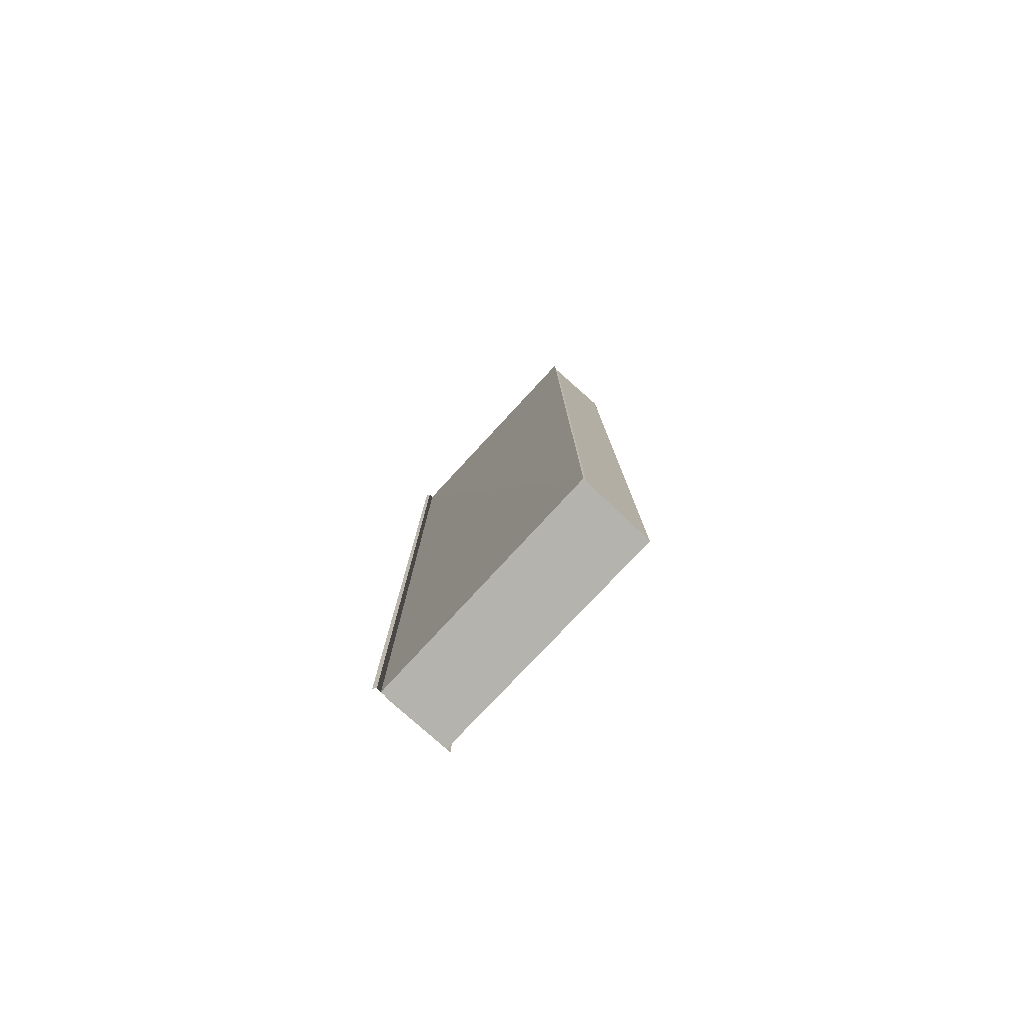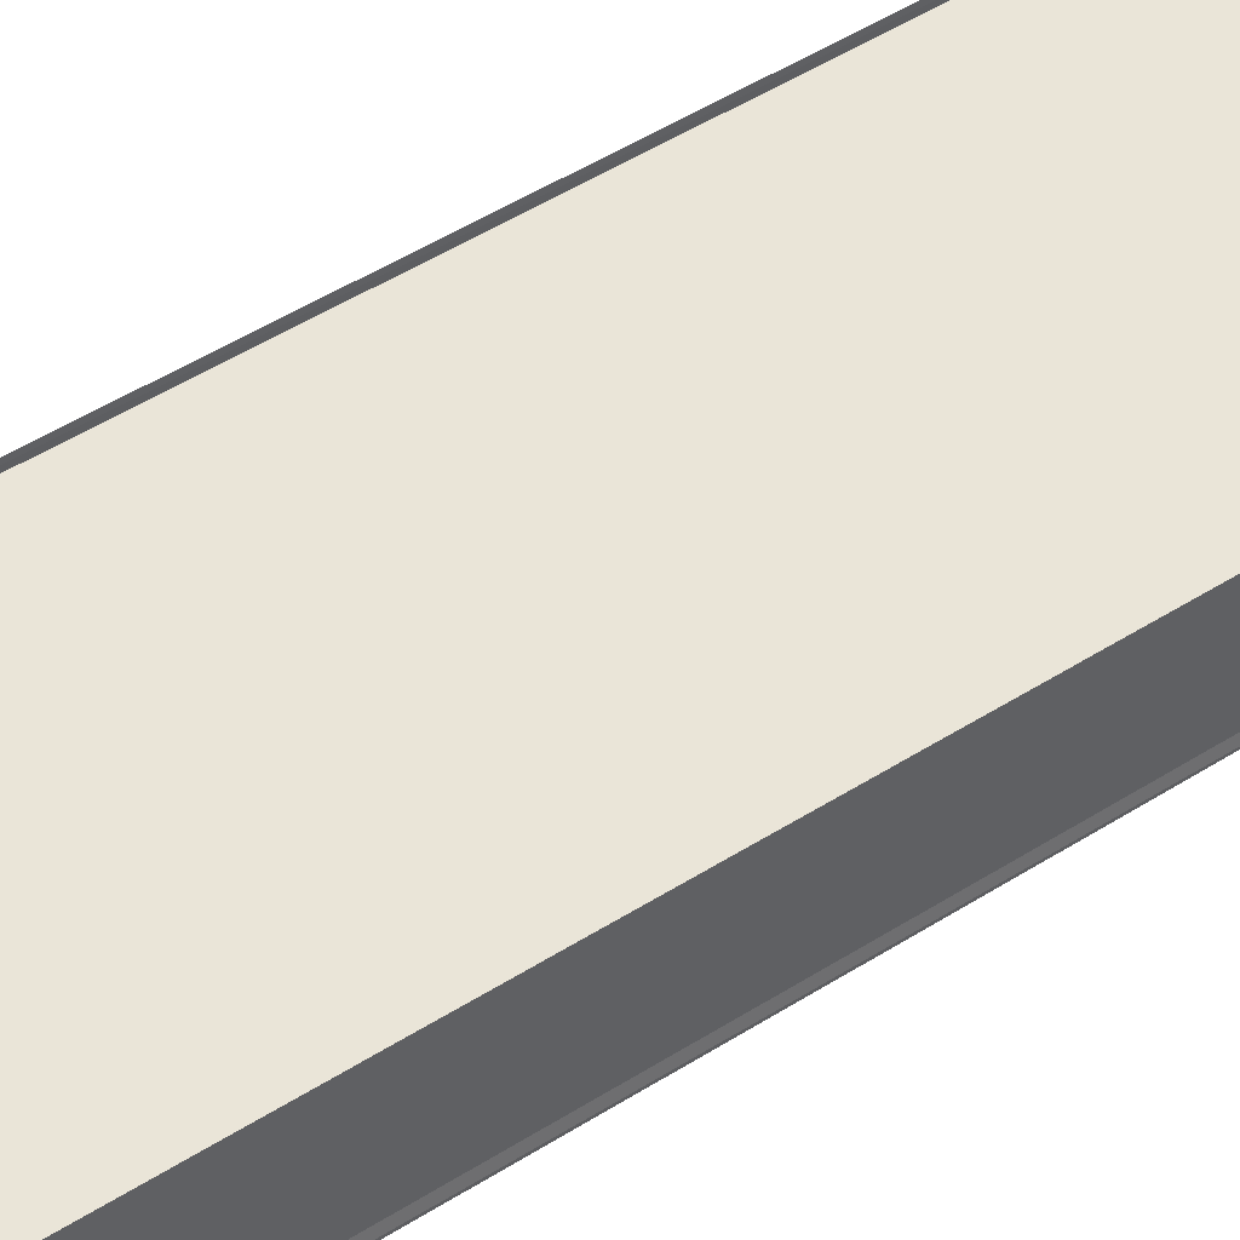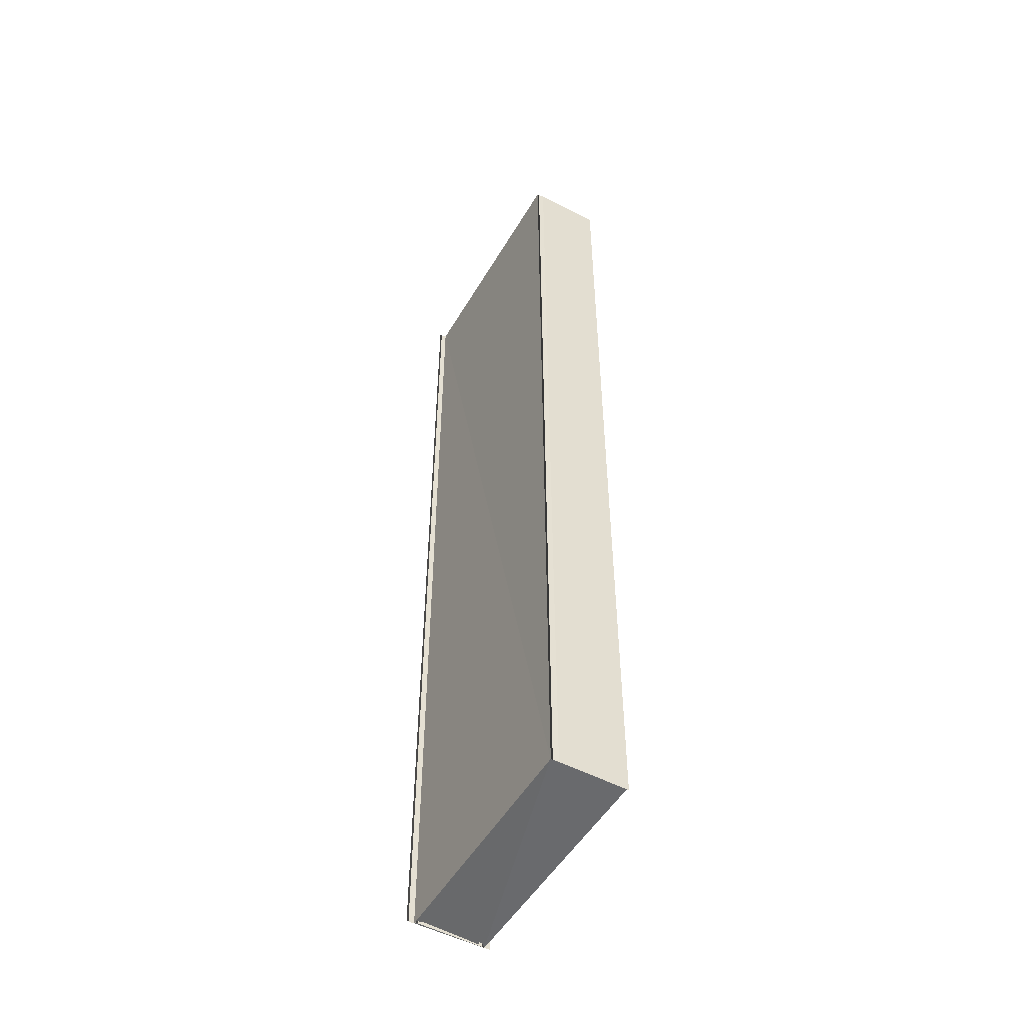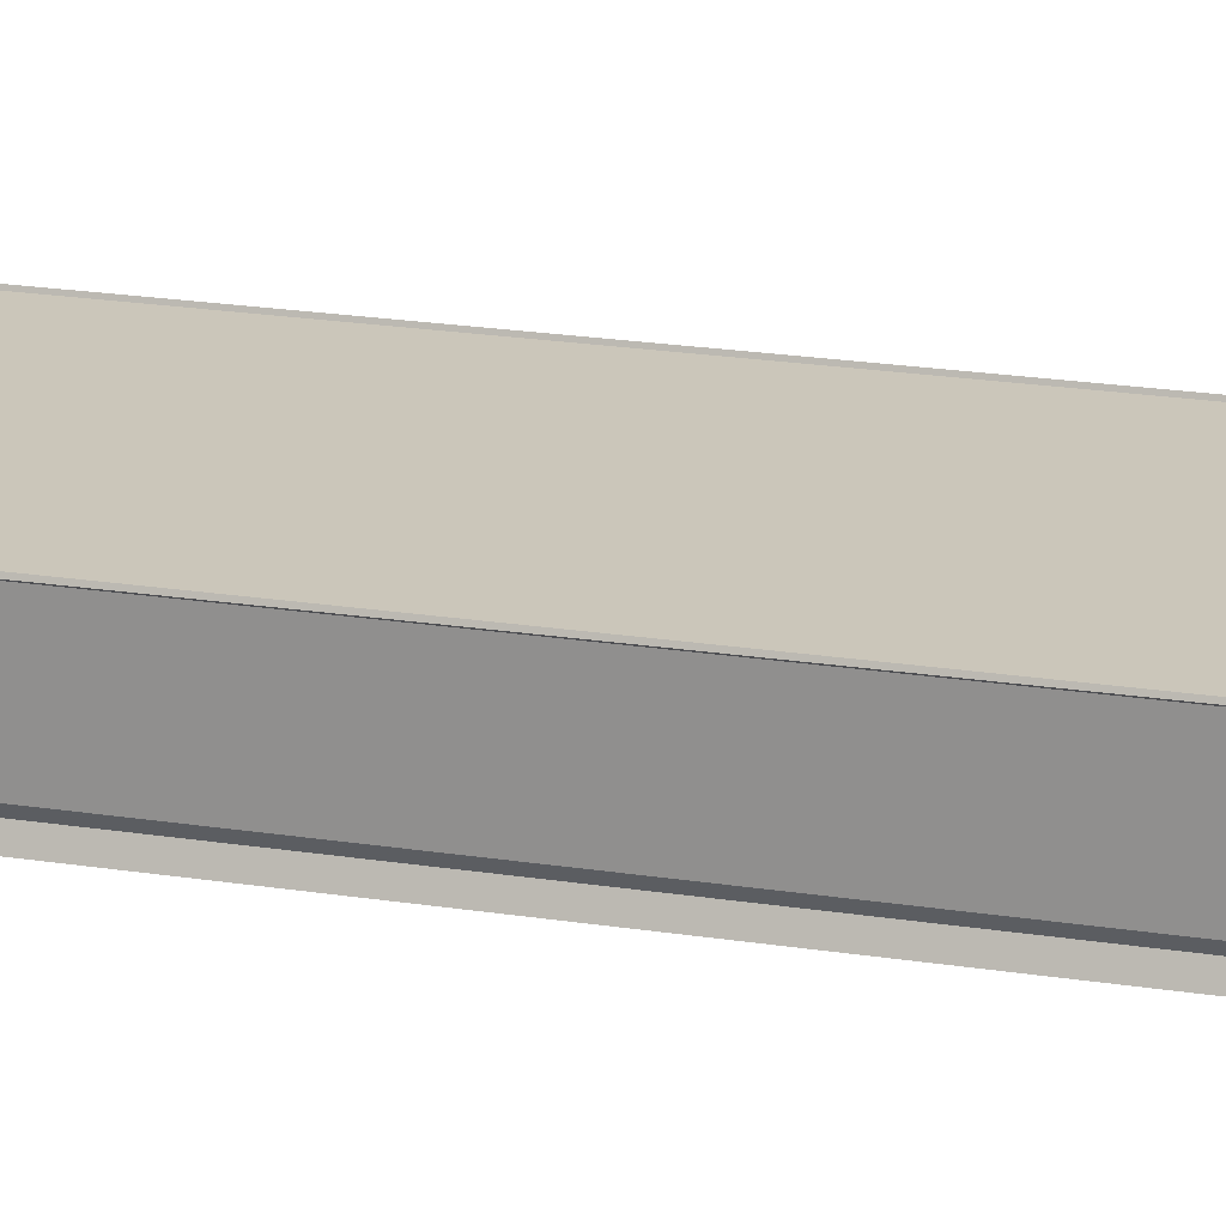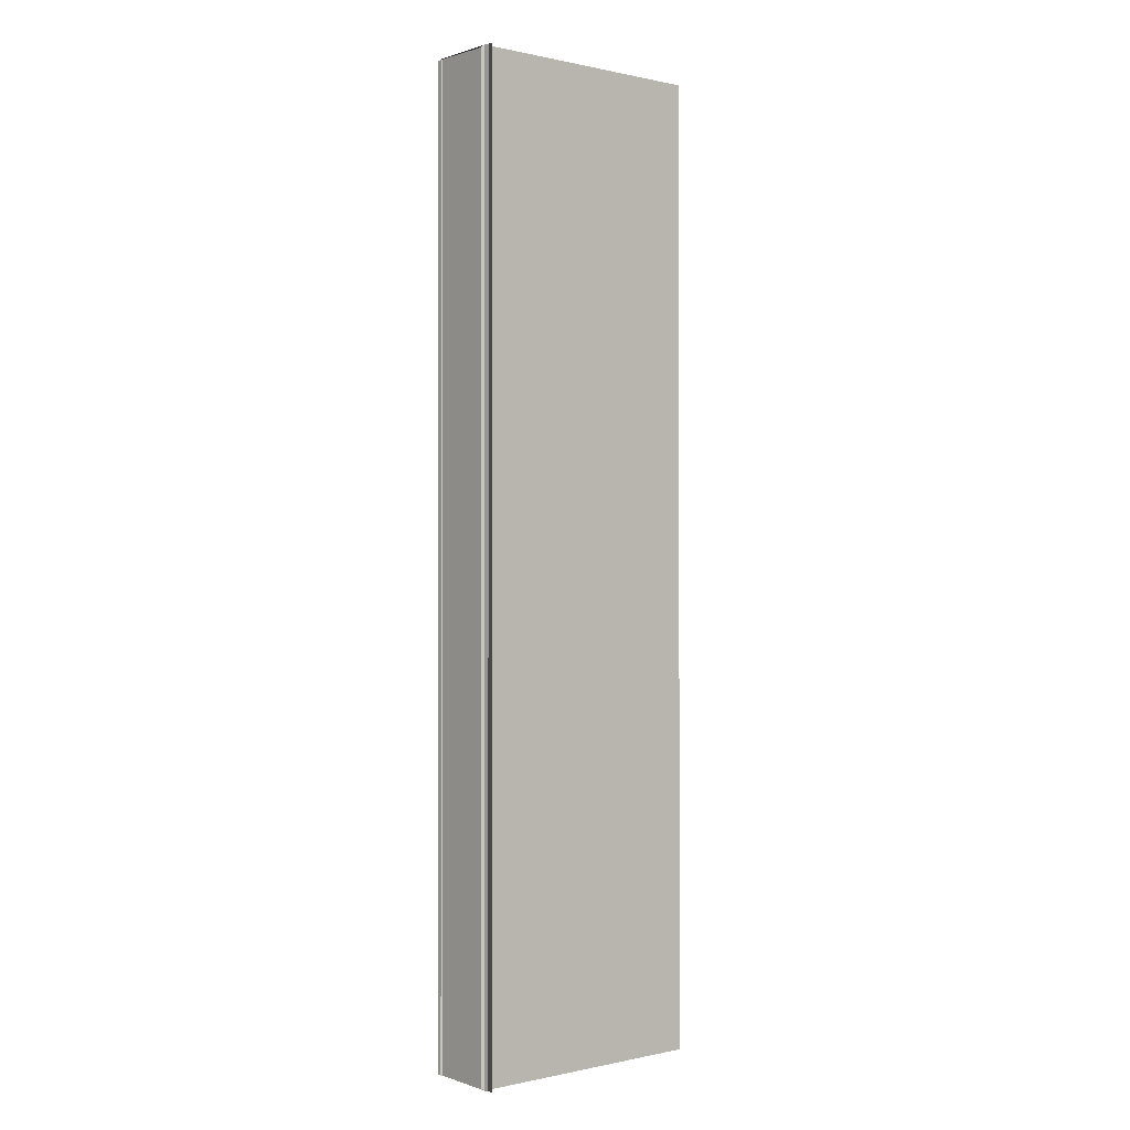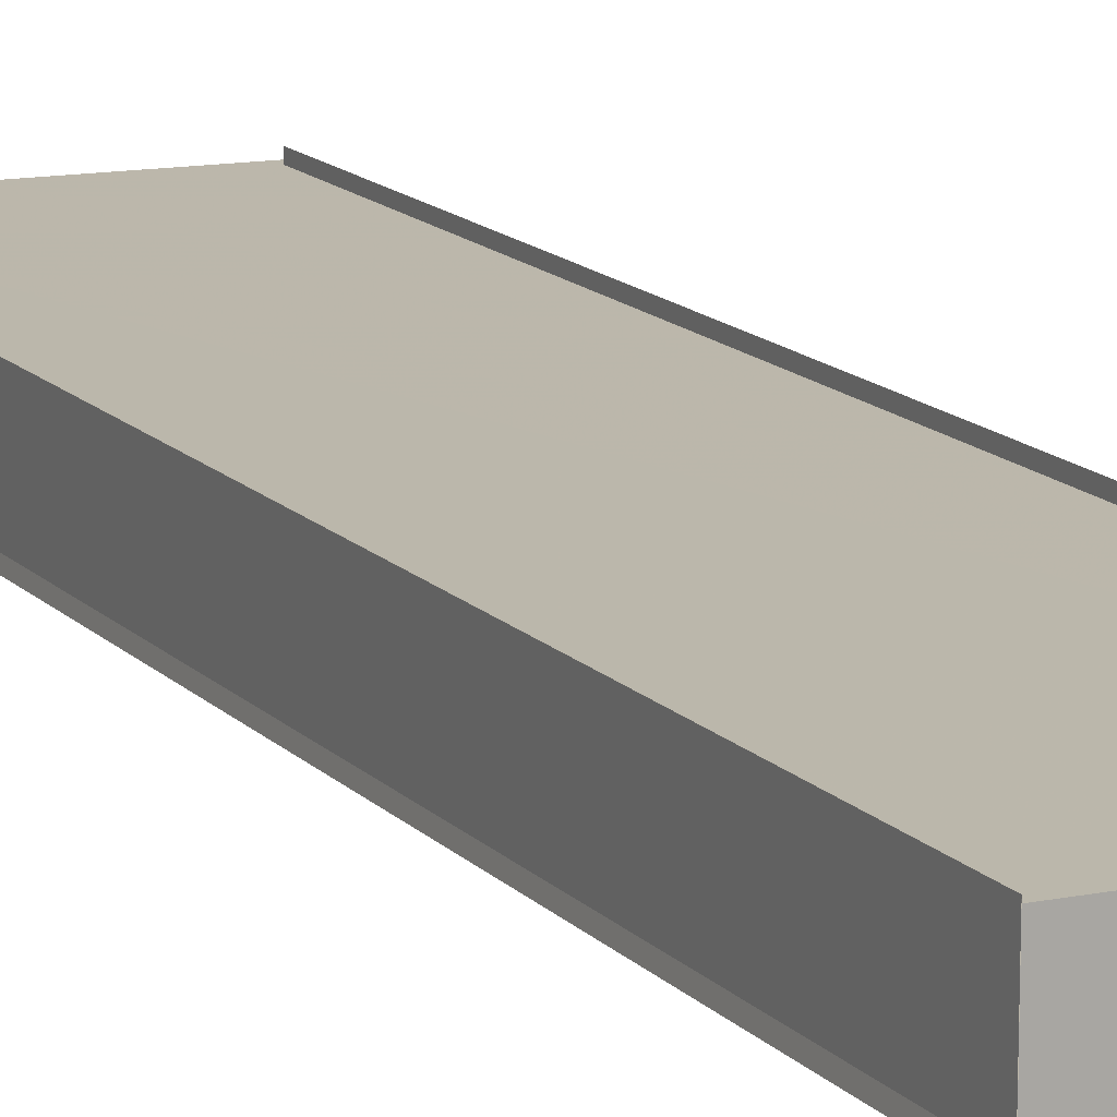
<metadata>
{"format":"obj","ext":"obj","renderer":"f3d","projection":"perspective","resolution":1024,"background":"white","views":[{"elev":-79.9,"azim":-131.7,"up":"+Y"},{"elev":45.6,"azim":-126.7,"up":"+Z"},{"elev":-51.7,"azim":-119.0,"up":"+Y"},{"elev":20.5,"azim":106.4,"up":"+Z"},{"elev":-0.3,"azim":140.4,"up":"+Y"},{"elev":14.4,"azim":-26.5,"up":"+Z"}]}
</metadata>
<code>
o 10628
v 2228 1874 13
v 2228 1874 13
v 2228 1874 13
v 2228 1874 13
v 2228 1874 13
v 2228 1874 13
v 2228 1874 13
v 2228 1874 13
v 2228 1874 13
v 2228 1874 13
v 2228 1874 13
v 2228 1874 13
v 2228 1874 13
v 2228 1874 13
v 2228 1874 13
v 2228 1874 13
v 2228 1874 13
v 2228 1874 13
v 2228 1874 13
v 2228 1874 13
v 2228 1874 13
v 2228 1874 13
v 2228 1874 13
v 2228 1874 13
v 2228 1874 13
v 2228 1874 13
v 2228 1874 13
v 2228 1874 13
v 2228 1874 13
v 2228 1874 13
v 2228 1874 13
v 2228 1874 13
v 2228 1874 13
v 2228 1874 13
v 2228 1874 13
v 2228 1874 13
v 2228 1874 13
v 2228 1874 13
v 2228 1874 13
v 2228 1874 13
v 2228 1874 13
v 2228 1874 13
v 2228 1874 13
v 2228 1874 13
v 2228 1874 13
v 2228 1874 13
v 2228 1874 13
v 2228 1874 13
v 2228 1874 13
v 2228 1874 13
v 2228 1874 13
v 2228 1874 13
v 2228 1874 13
v 2228 1874 13
v 2228 1874 13
v 2228 1874 13
v 2228 1874 13
v 2228 1874 13
v 2228 1874 13
v 2228 1874 13
v 2228 1874 13
v 2228 1874 13
v 2228 1874 13
v 2228 1874 13
v 2228 1874 13
v 2228 1874 13
v 2228 1874 13
v 2228 1874 13
v 2228 1874 13
v 2228 1874 13
v 2228 1874 13
v 2228 1874 13
v 2228 1874 13
v 2228 1874 13
v 2228 1874 13
v 2228 1874 13
v 2228 1874 13
v 2228 1874 13
v 2228 1874 13
v 2228 1874 13
v 2228 1874 13
v 2228 1874 13
v 2228 1874 13
v 2228 1874 13
f 1 2 3
f 4 1 3
f 5 6 4
f 6 7 2
f 2 8 3
f 2 9 8
f 10 11 8
f 11 12 13
f 14 3 15
f 15 16 14
f 17 18 19
f 20 21 22
f 21 23 24
f 21 23 25
f 26 21 27
f 26 28 27
f 28 29 25
f 28 29 30
f 31 28 32
f 33 34 35
f 36 37 38
f 37 39 40
f 37 39 41
f 42 37 43
f 42 44 43
f 44 45 41
f 44 45 46
f 47 44 48
f 49 50 51
f 52 53 51
f 50 54 55
f 50 54 56
f 57 58 56
f 59 50 60
f 59 57 60
f 53 61 62
f 53 62 63
f 64 65 62
f 65 64 66
f 67 66 68
f 68 66 69
f 70 68 69
f 70 69 71
f 72 70 71
f 72 71 73
f 74 72 75
f 76 77 75
f 77 78 79
f 77 78 80
f 81 82 80
f 83 77 84
f 83 81 84

</code>
